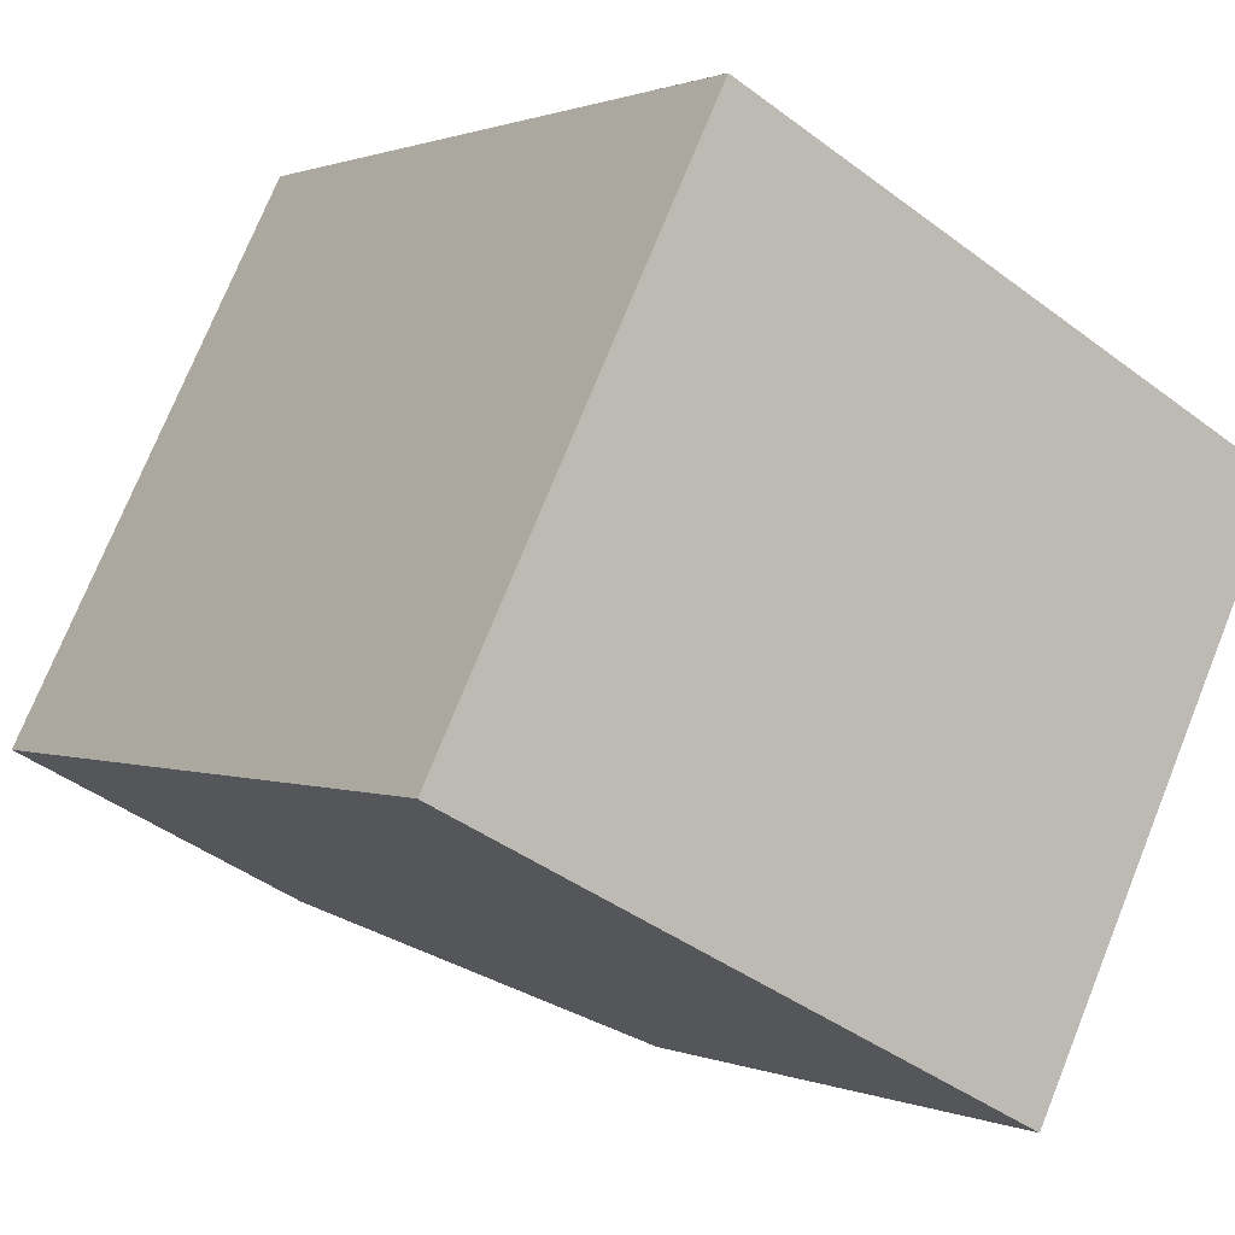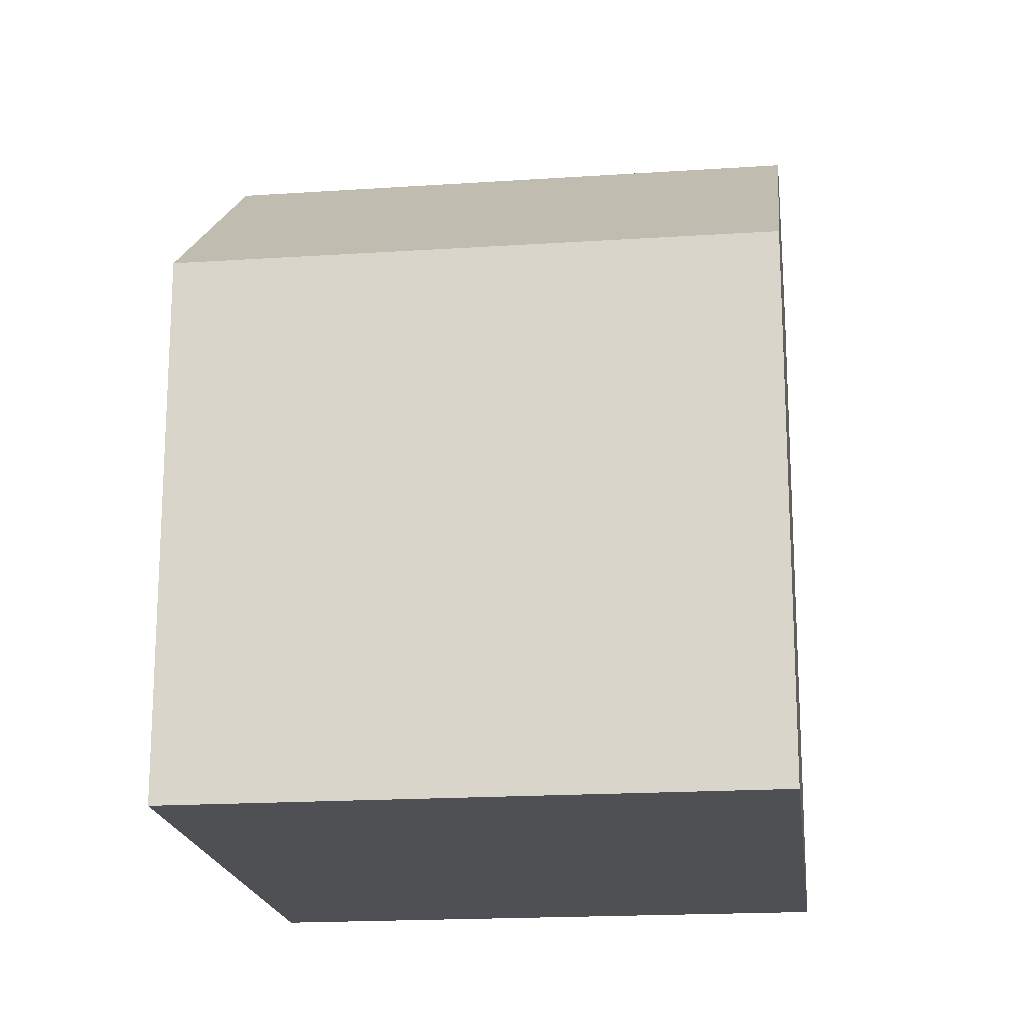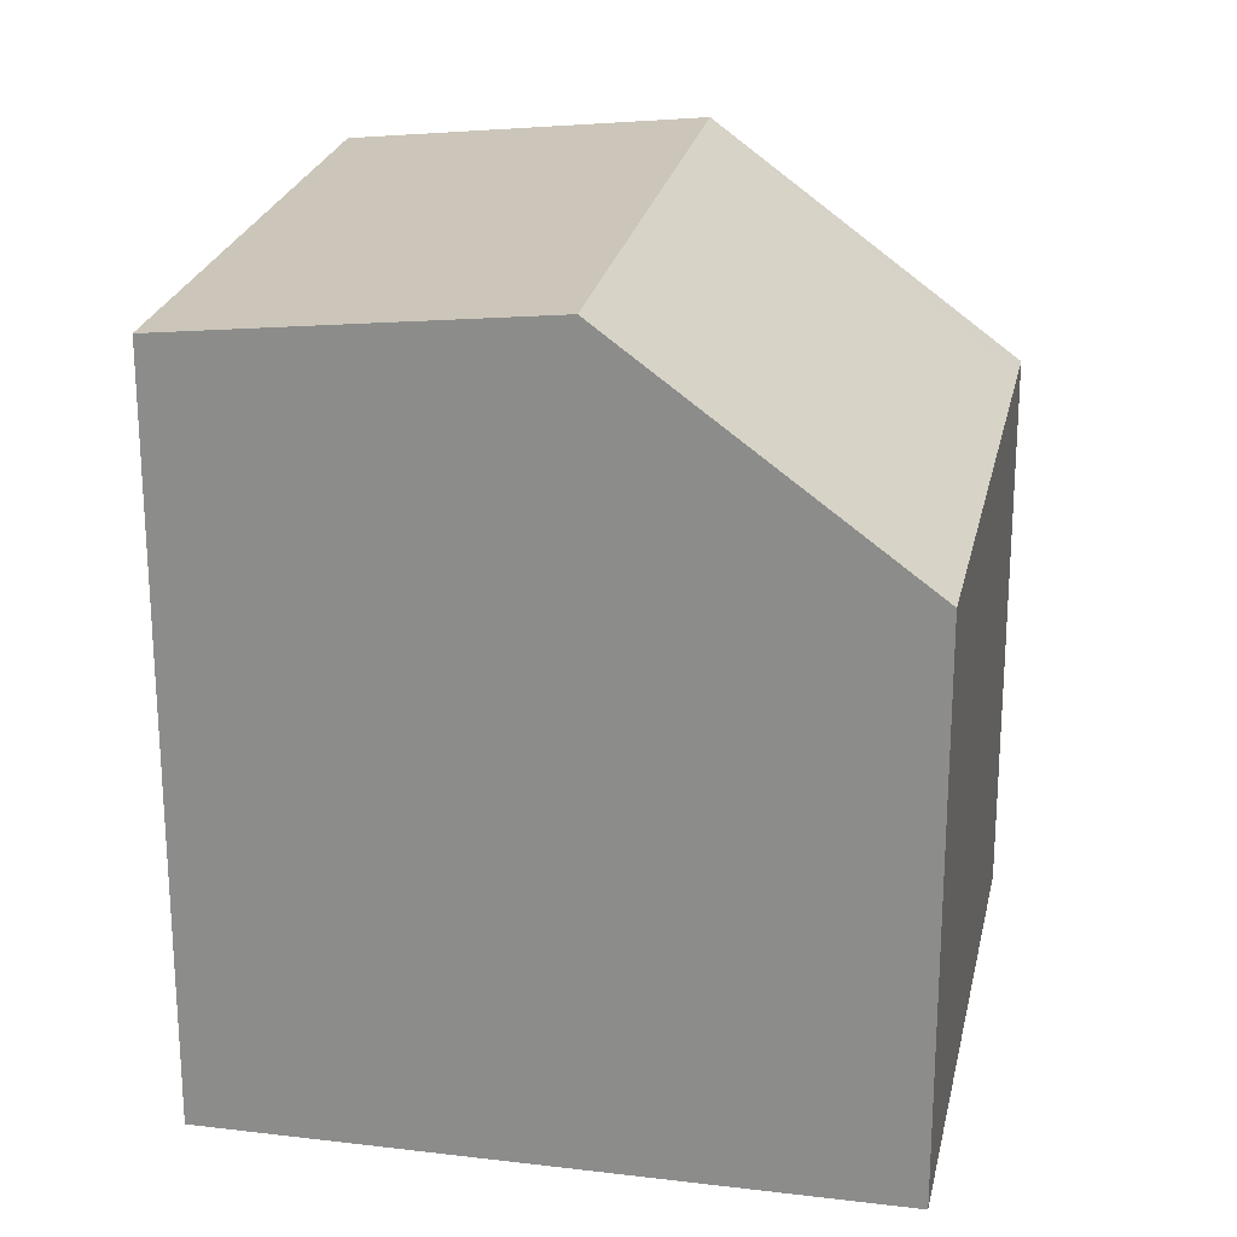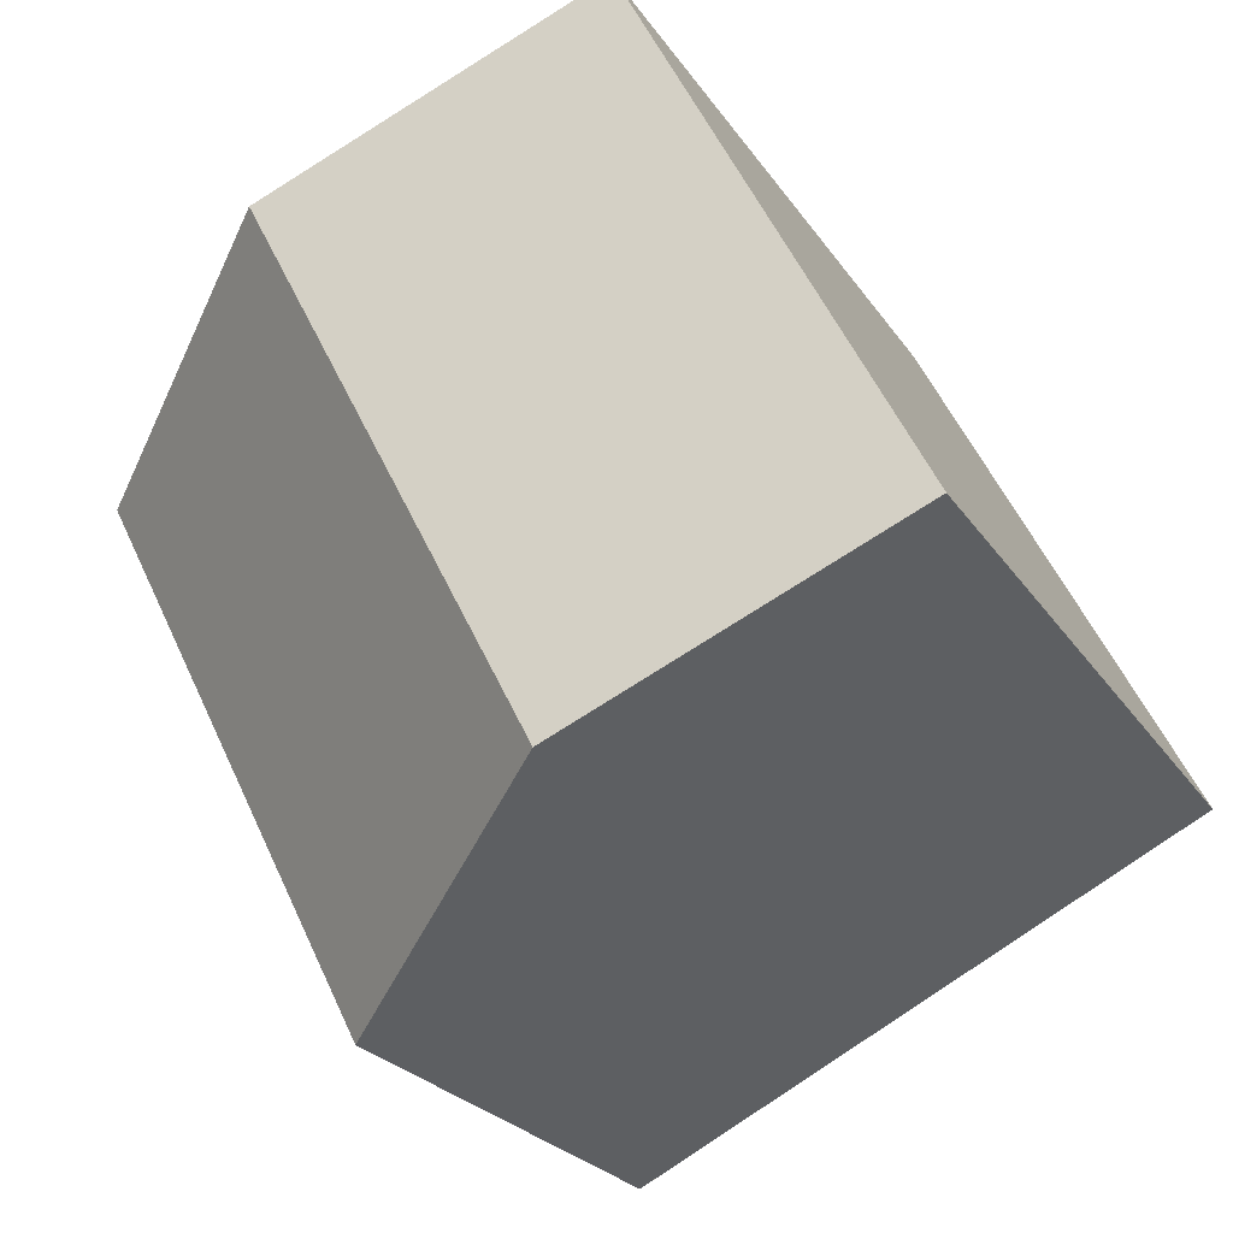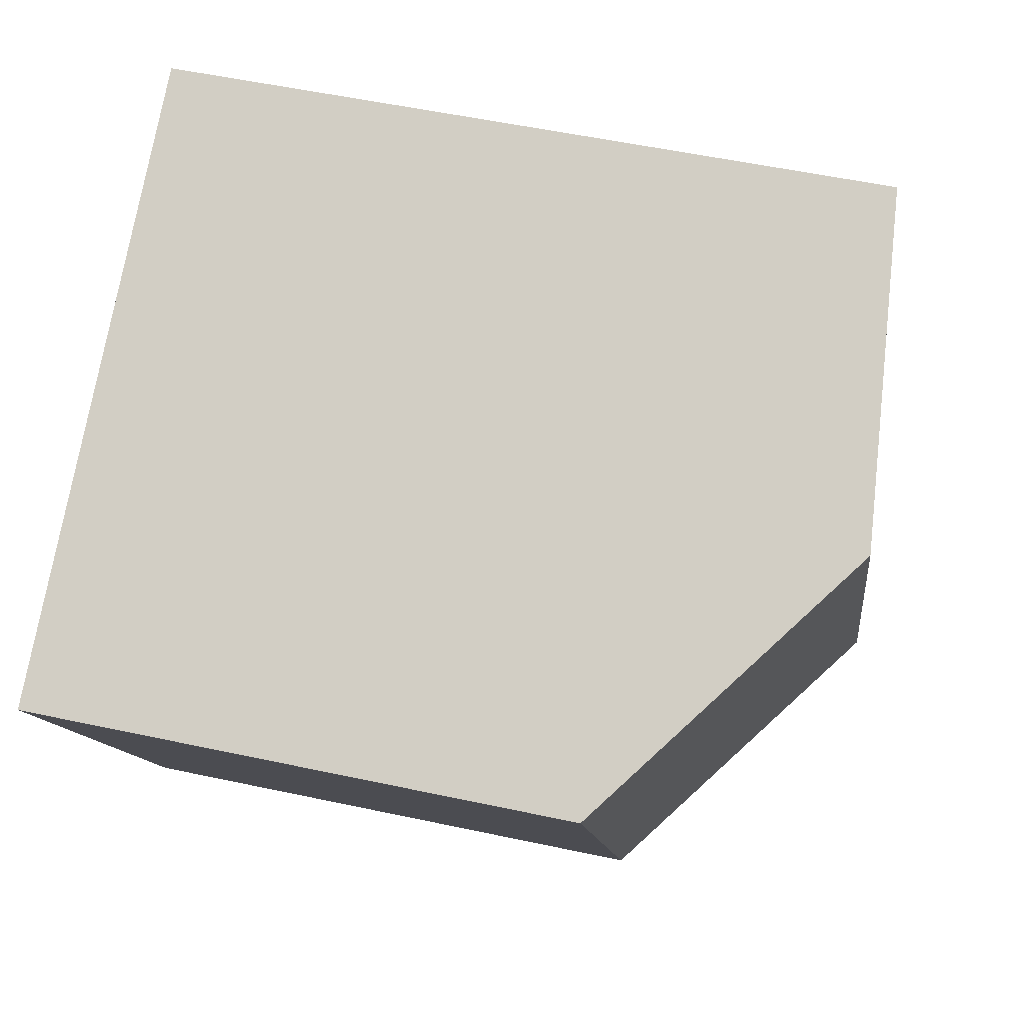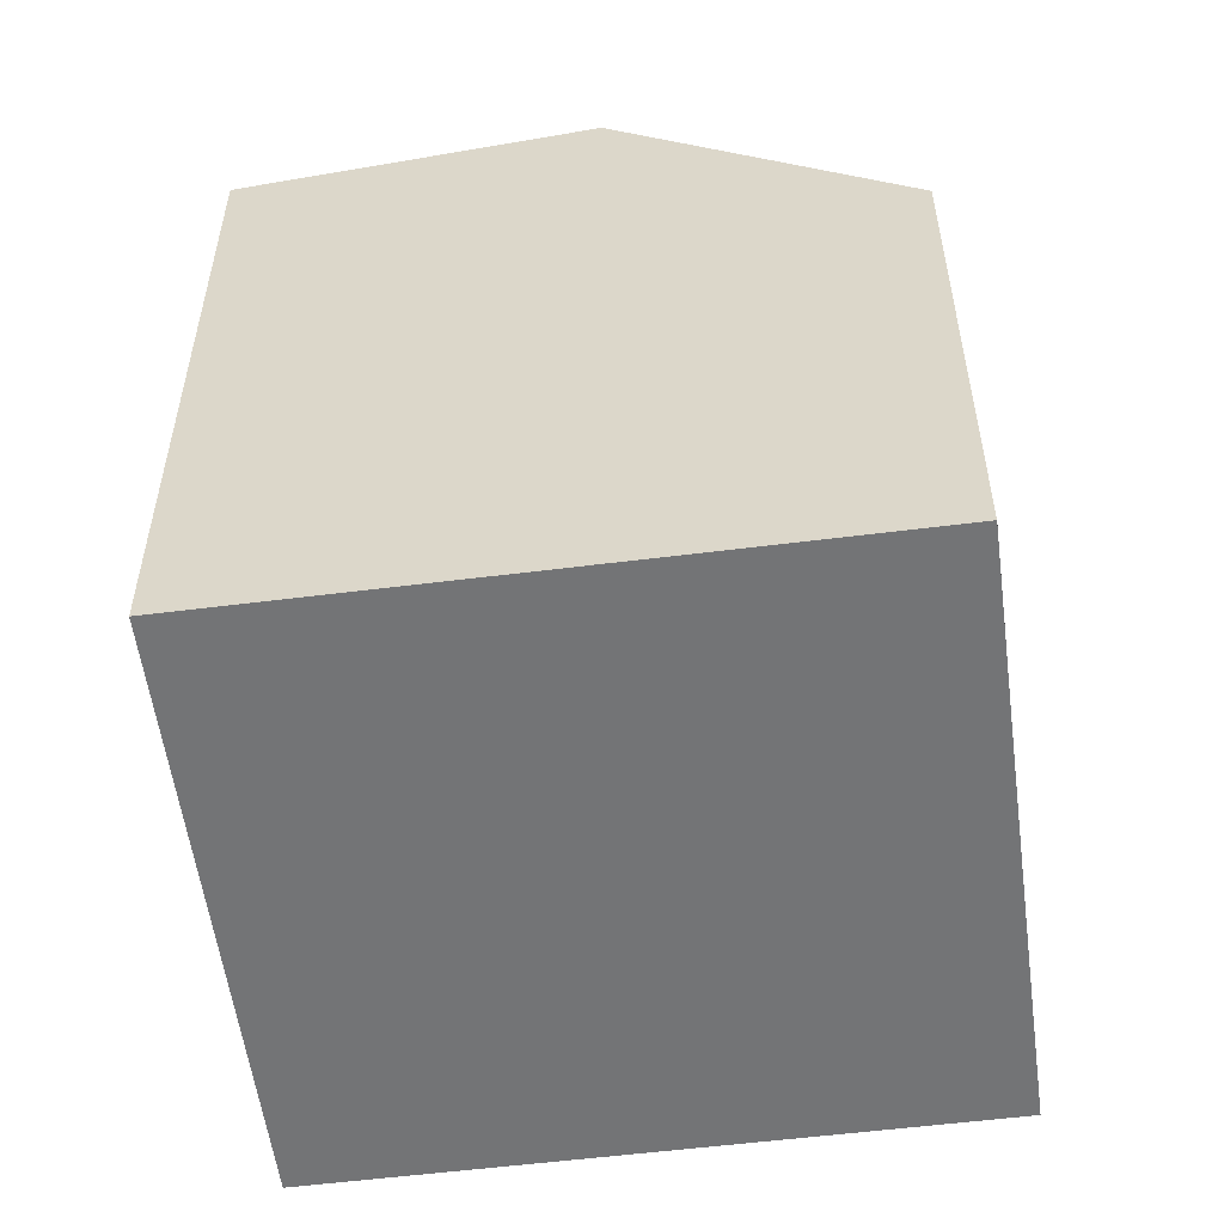
<metadata>
{"format":"obj","ext":"obj","renderer":"f3d","projection":"perspective","resolution":1024,"background":"white","views":[{"elev":0.8,"azim":146.3,"up":"+Y"},{"elev":-18.7,"azim":-56.2,"up":"+Z"},{"elev":23.4,"azim":-141.6,"up":"+Z"},{"elev":-23.8,"azim":25.1,"up":"+Y"},{"elev":52.8,"azim":-76.9,"up":"+Y"},{"elev":-56.1,"azim":-145.6,"up":"+Z"}]}
</metadata>
<code>
v -1785 -2224 5.647
v -1788 -2219 5.635
v -1782 -2216 7.462
v -1779 -2221 7.509
v -1783 -2223 7.9
v -1785 -2217 7.858
v -1785 -2217 7.858
v -1783 -2223 7.9
v -1785 -2218 7.859
v -1783 -2223 7.897
v -1782 -2223 7.821
v -1785 -2217 7.769
v -1780 -2222 7.547
v -1782 -2216 7.501
v -1785 -2218 7.859
v -1788 -2219 5.636
v -1782 -2216 7.463
v -1782 -2216 7.501
v -1785 -2217 7.769
v -1783 -2223 7.897
v -1786 -2224 5.646
v -1780 -2221 7.506
v -1780 -2221 7.544
v -1782 -2222 7.818
v -1783 -2216 7.552
v -1783 -2216 7.552
v -1780 -2221 7.595
v -1780 -2222 7.598
v -1788 -2219 5.652
v -1788 -2219 5.652
v -1786 -2224 5.657
v -1785 -2224 5.658
v -1786 -2224 5.646
v -1785 -2224 5.647
v -1785 -2224 0
v -1786 -2224 -8.882e-16
v -1788 -2219 5.652
v -1788 -2219 5.635
v -1788 -2219 0
v -1788 -2219 0
v -1782 -2216 7.463
v -1782 -2216 7.462
v -1782 -2216 -8.882e-16
v -1782 -2216 0
v -1780 -2222 7.547
v -1779 -2221 7.509
v -1779 -2221 0
v -1780 -2222 0
v -1785 -2224 5.658
v -1783 -2223 7.9
v -1783 -2223 -8.882e-16
v -1785 -2224 0
v -1785 -2217 7.769
v -1785 -2217 7.858
v -1785 -2217 0
v -1785 -2217 0
v -1783 -2223 7.9
v -1782 -2223 7.821
v -1782 -2223 8.882e-16
v -1783 -2223 -8.882e-16
v -1783 -2216 7.552
v -1785 -2217 7.769
v -1785 -2217 0
v -1783 -2216 -8.882e-16
v -1780 -2222 7.598
v -1780 -2222 7.547
v -1780 -2222 0
v -1780 -2222 0
v -1782 -2216 7.462
v -1782 -2216 7.501
v -1782 -2216 8.882e-16
v -1782 -2216 -8.882e-16
v -1788 -2219 5.635
v -1788 -2219 5.636
v -1788 -2219 0
v -1788 -2219 0
v -1780 -2221 7.506
v -1782 -2216 7.463
v -1782 -2216 0
v -1780 -2221 0
v -1788 -2219 5.636
v -1786 -2224 5.646
v -1786 -2224 -8.882e-16
v -1788 -2219 0
v -1779 -2221 7.509
v -1780 -2221 7.506
v -1780 -2221 0
v -1779 -2221 0
v -1782 -2216 7.501
v -1783 -2216 7.552
v -1783 -2216 -8.882e-16
v -1782 -2216 8.882e-16
v -1782 -2223 7.821
v -1780 -2222 7.598
v -1780 -2222 0
v -1782 -2223 8.882e-16
v -1785 -2217 7.858
v -1788 -2219 5.652
v -1788 -2219 0
v -1785 -2217 0
v -1785 -2224 5.647
v -1785 -2224 5.658
v -1785 -2224 0
v -1785 -2224 0
v -1785 -2224 0
v -1788 -2219 0
v -1782 -2216 0
v -1779 -2221 0
f 30 16 2 29
f 18 14 3 17
f 9 7 12 19
f 26 14 18 25
f 31 21 16 30
f 23 18 17 22
f 10 9 19 24
f 25 18 23 27
f 32 1 21 31
f 22 4 13 23
f 24 11 8 10
f 27 23 13 28
f 25 19 12 26
f 27 24 19 25
f 28 11 24 27
f 29 6 15 30
f 30 15 20 31
f 31 20 5 32
f 34 35 36 33
f 38 39 40 37
f 42 43 44 41
f 46 47 48 45
f 50 51 52 49
f 54 55 56 53
f 58 59 60 57
f 62 63 64 61
f 66 67 68 65
f 70 71 72 69
f 74 75 76 73
f 78 79 80 77
f 82 83 84 81
f 86 87 88 85
f 90 91 92 89
f 94 95 96 93
f 98 99 100 97
f 102 103 104 101
f 106 107 108 105

</code>
